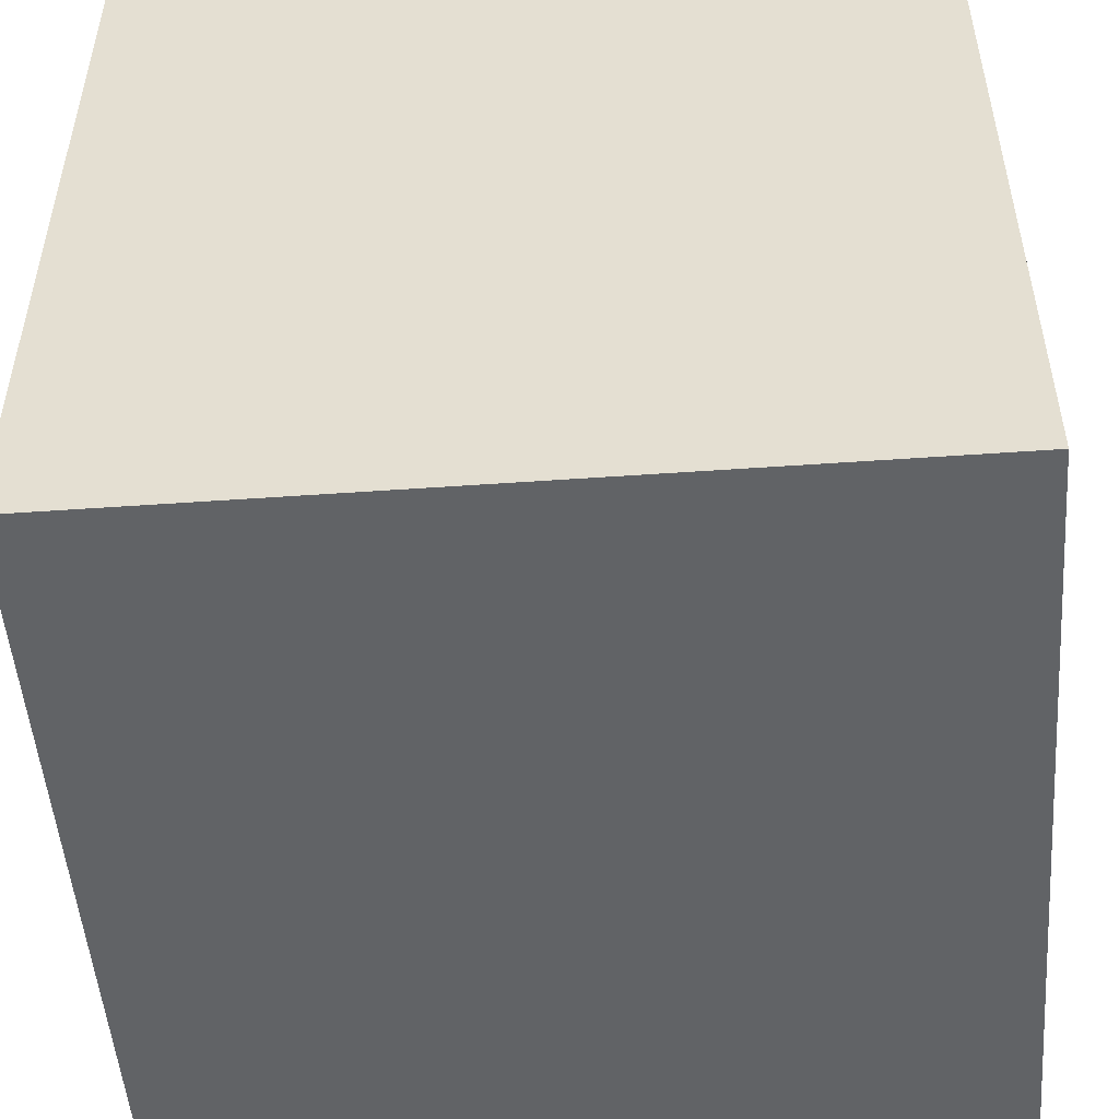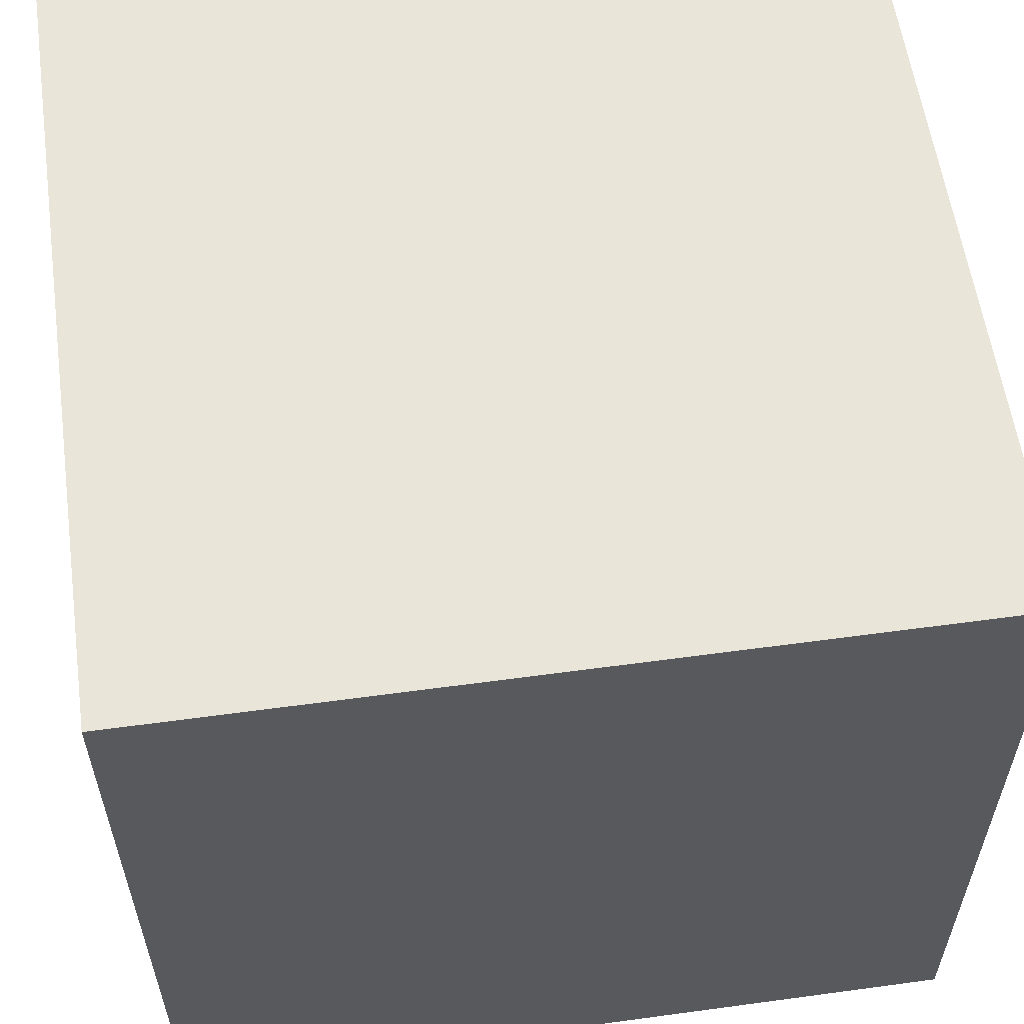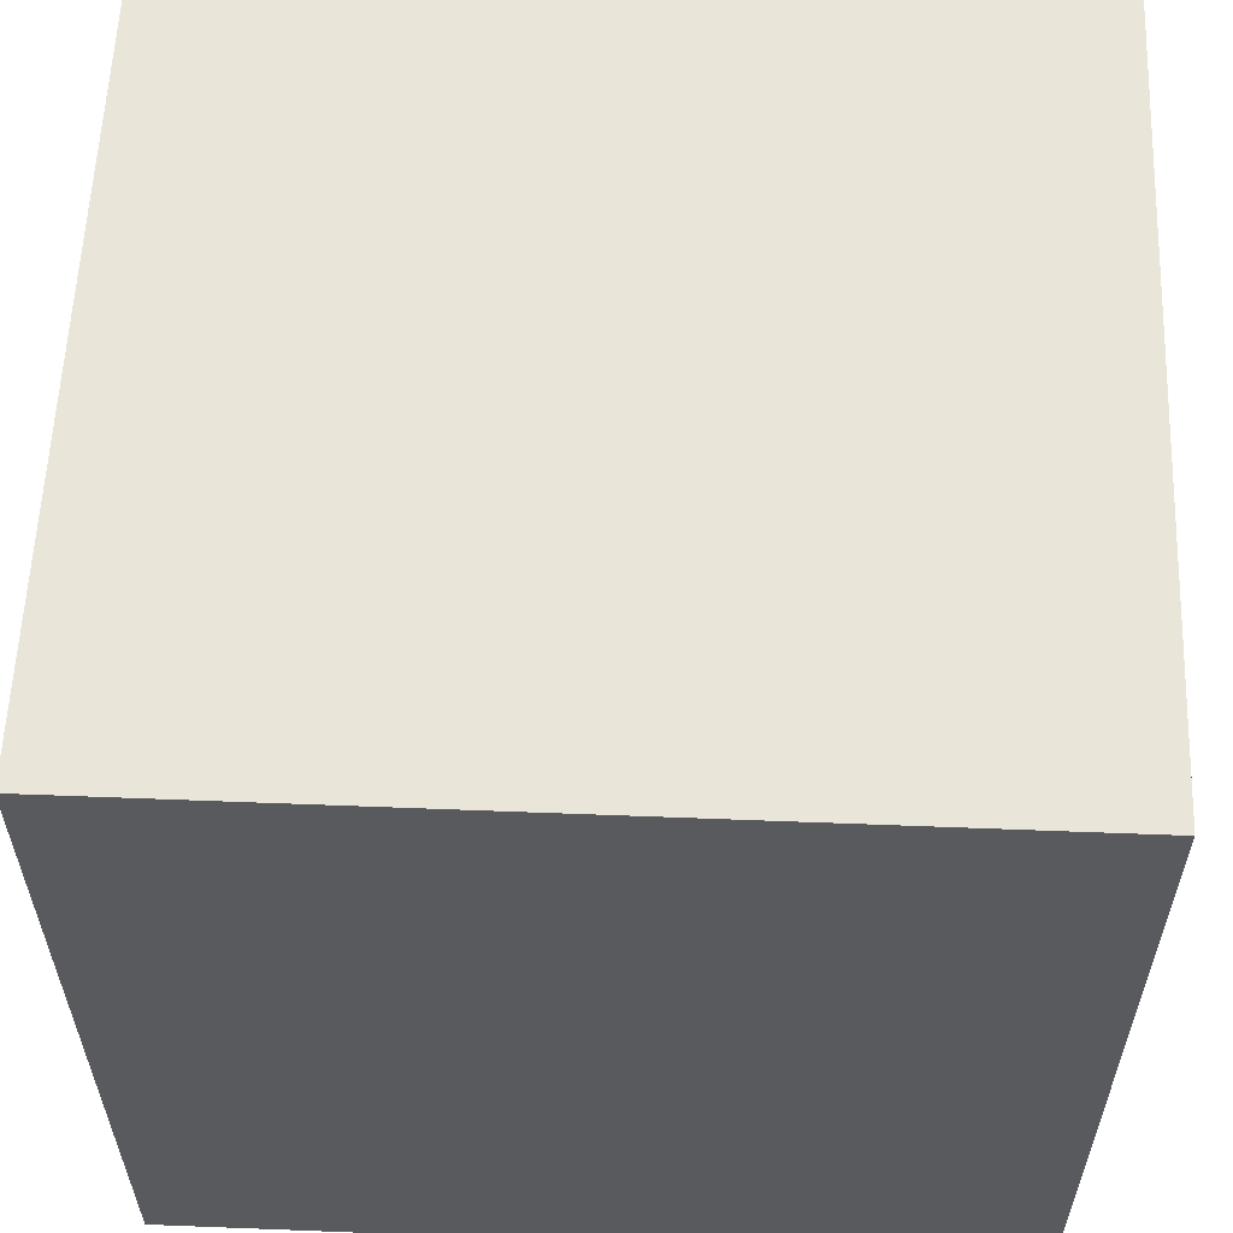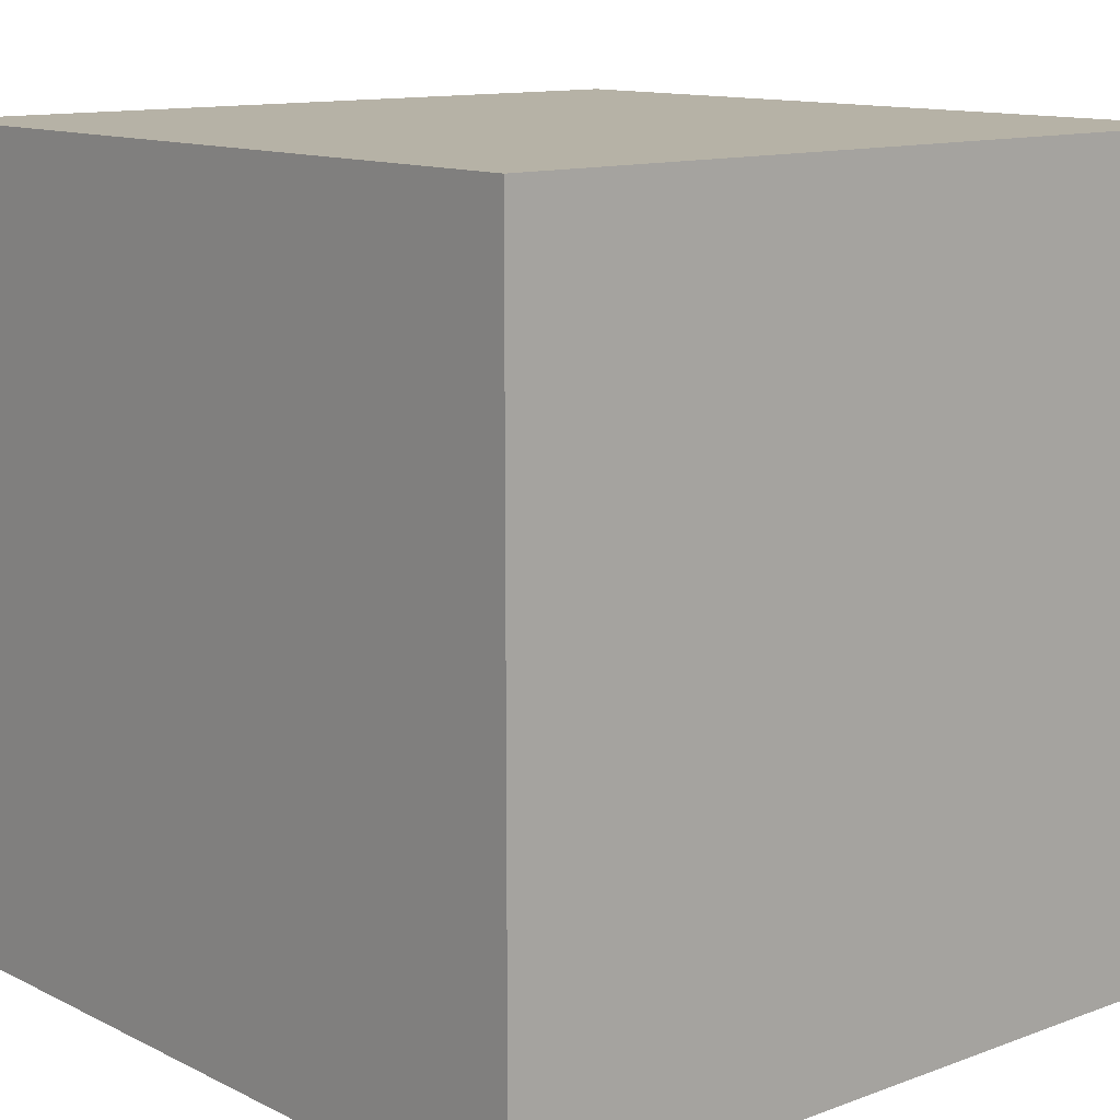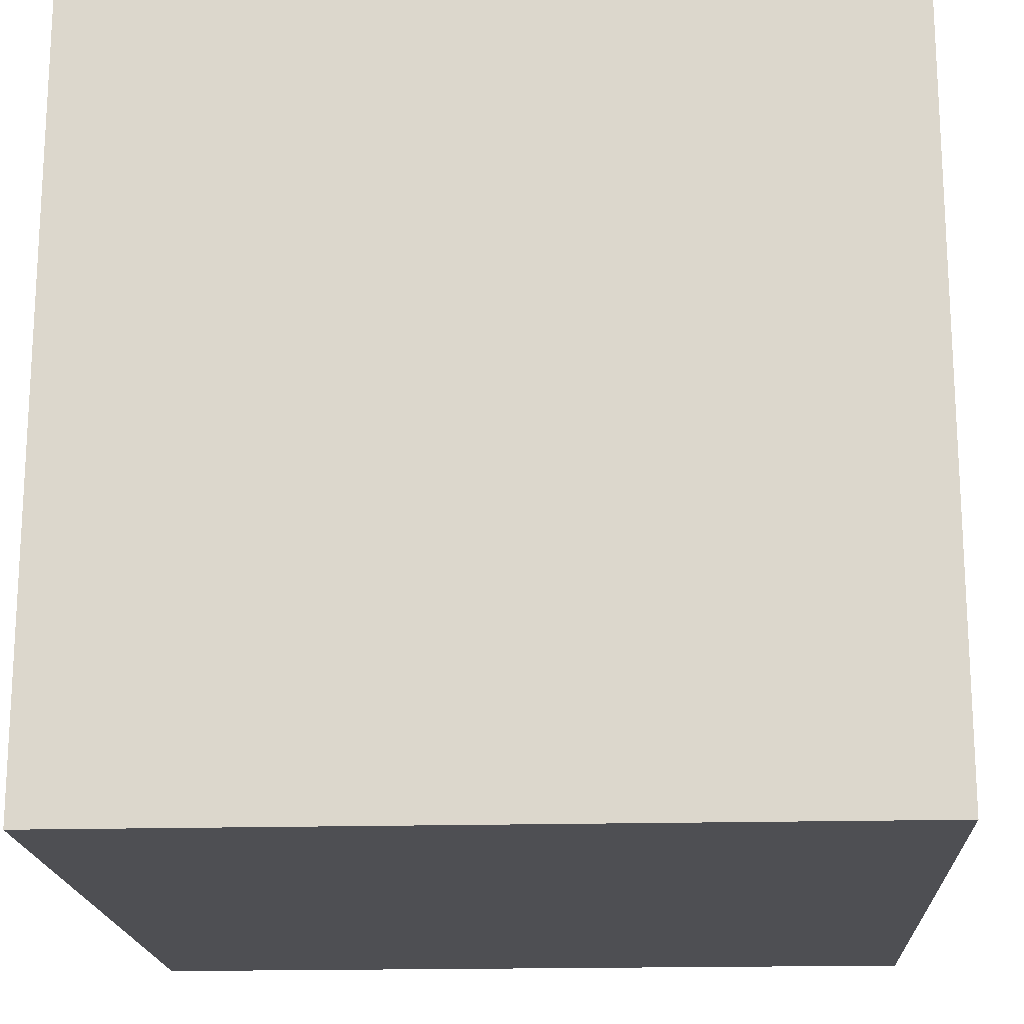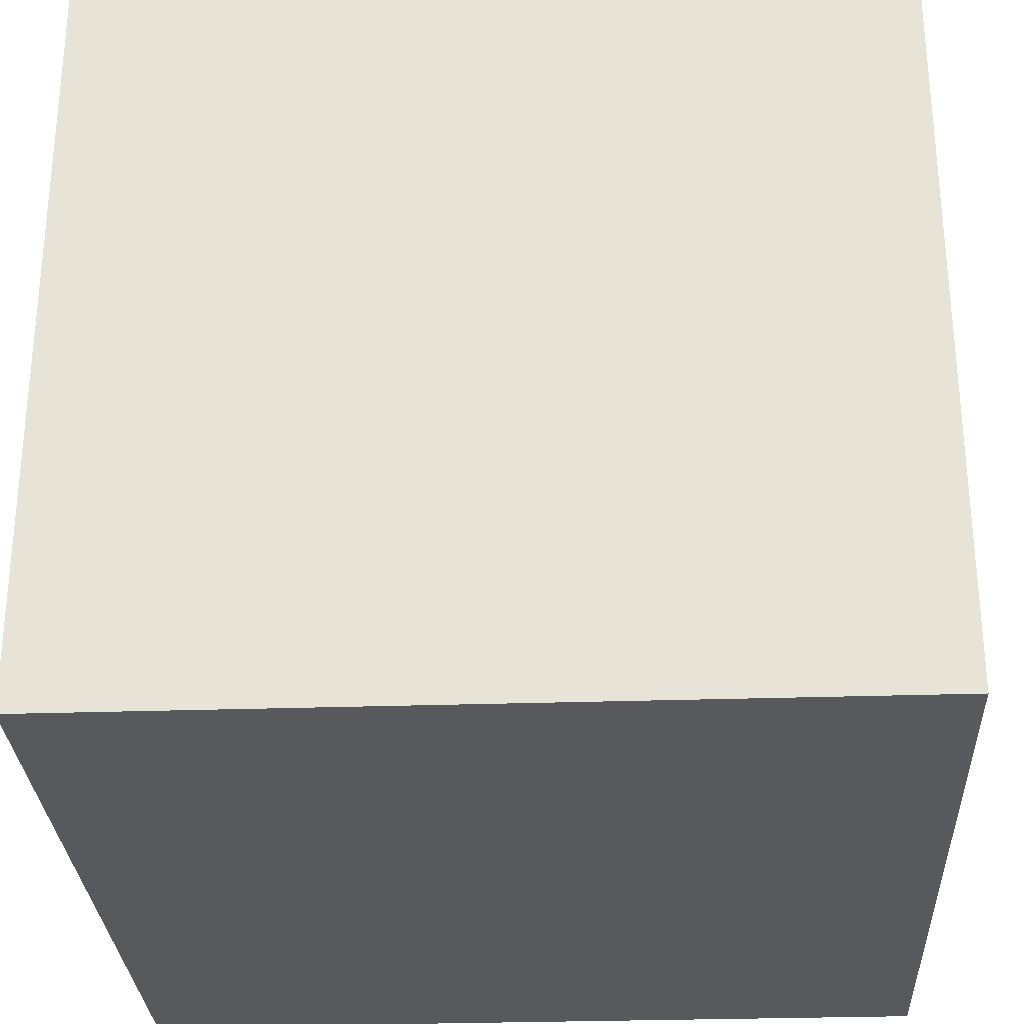
<metadata>
{"format":"obj","ext":"obj","renderer":"f3d","projection":"perspective","resolution":1024,"background":"white","views":[{"elev":-50.8,"azim":4.4,"up":"+Y"},{"elev":58.3,"azim":82.0,"up":"+Y"},{"elev":58.5,"azim":92.3,"up":"+Y"},{"elev":12.2,"azim":-41.0,"up":"+Y"},{"elev":-18.1,"azim":-177.0,"up":"+Z"},{"elev":-29.2,"azim":-87.2,"up":"+Y"}]}
</metadata>
<code>
o Cube
v 1 1 -1
v 1 -1 -1
v 1 1 1
v 1 -1 1
v -1 1 -1
v -1 -1 -1
v -1 1 1
v -1 -1 1
f 5 3 1
f 3 8 4
f 7 6 8
f 2 8 6
f 1 4 2
f 5 2 6
f 5 7 3
f 3 7 8
f 7 5 6
f 2 4 8
f 1 3 4
f 5 1 2

</code>
